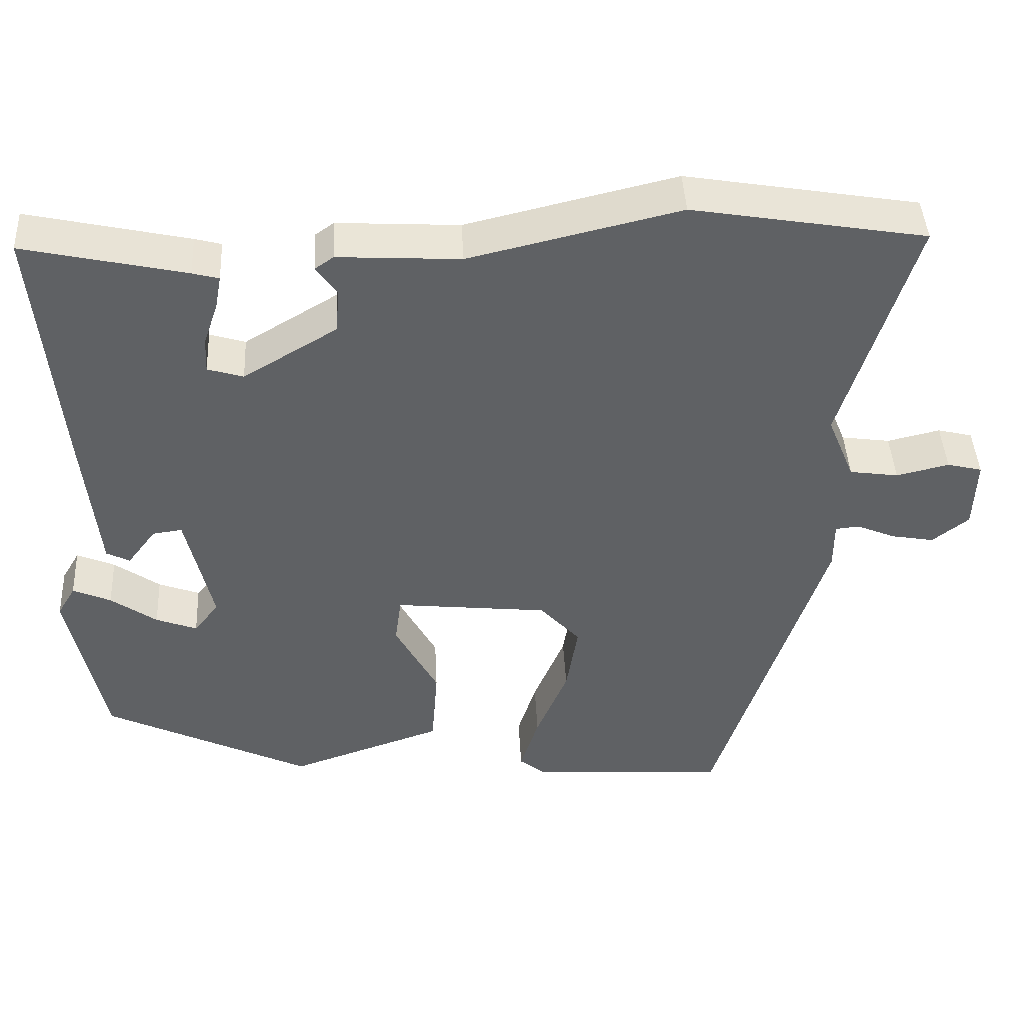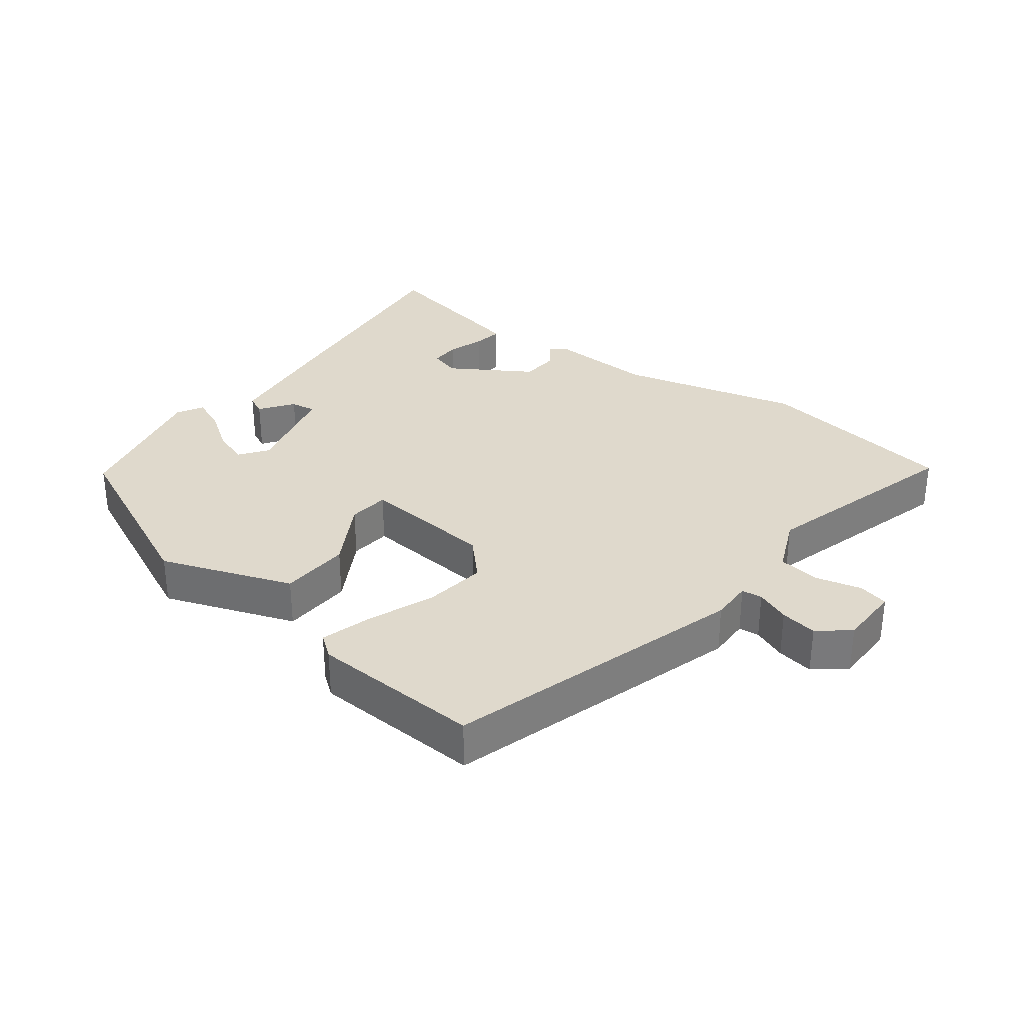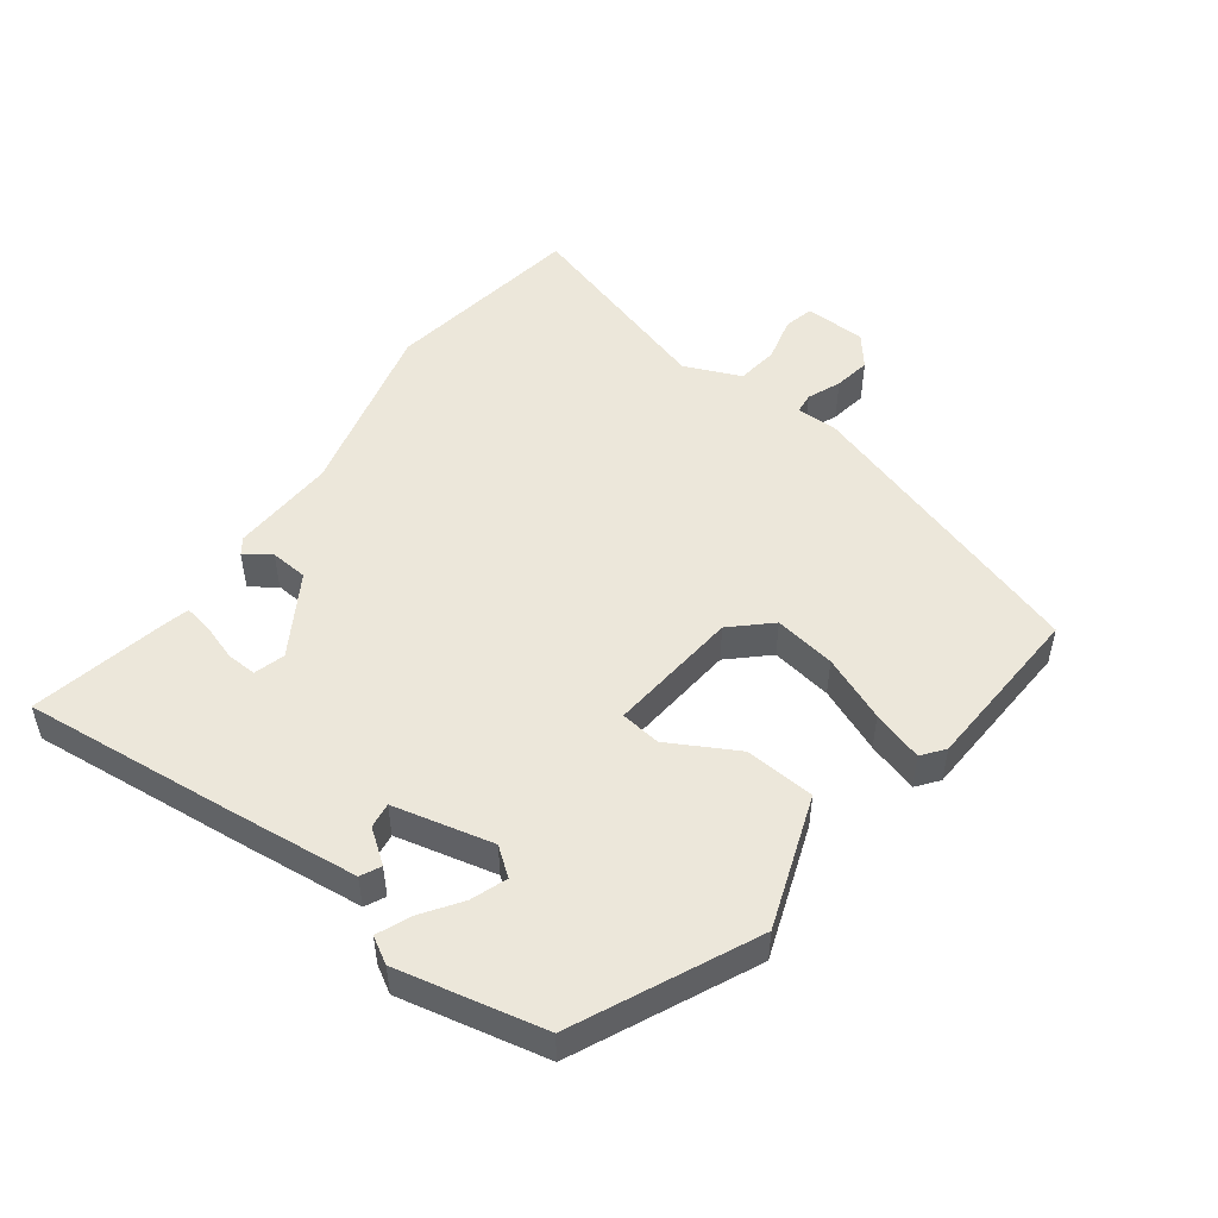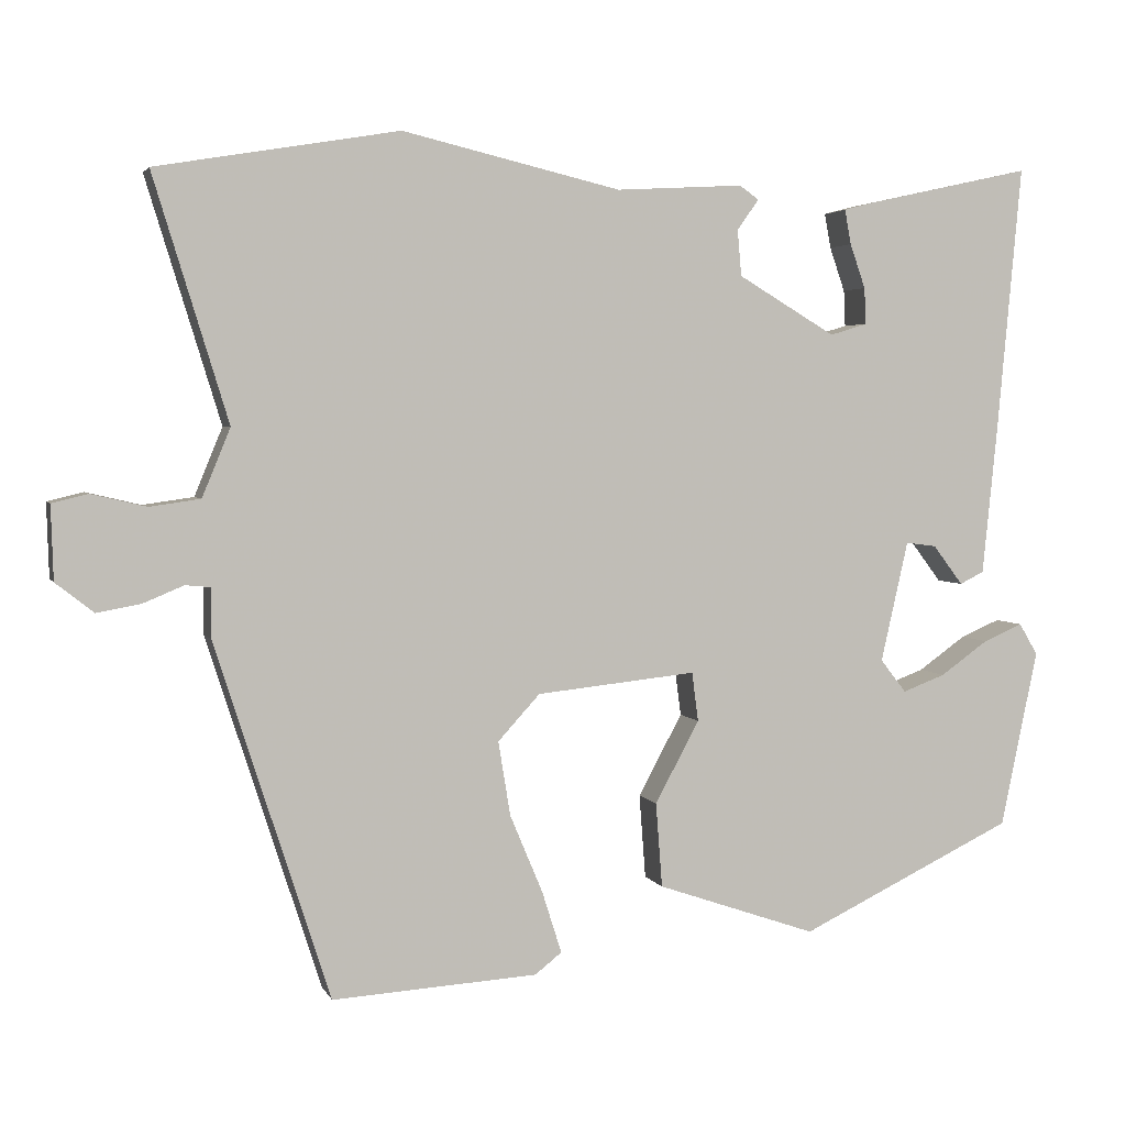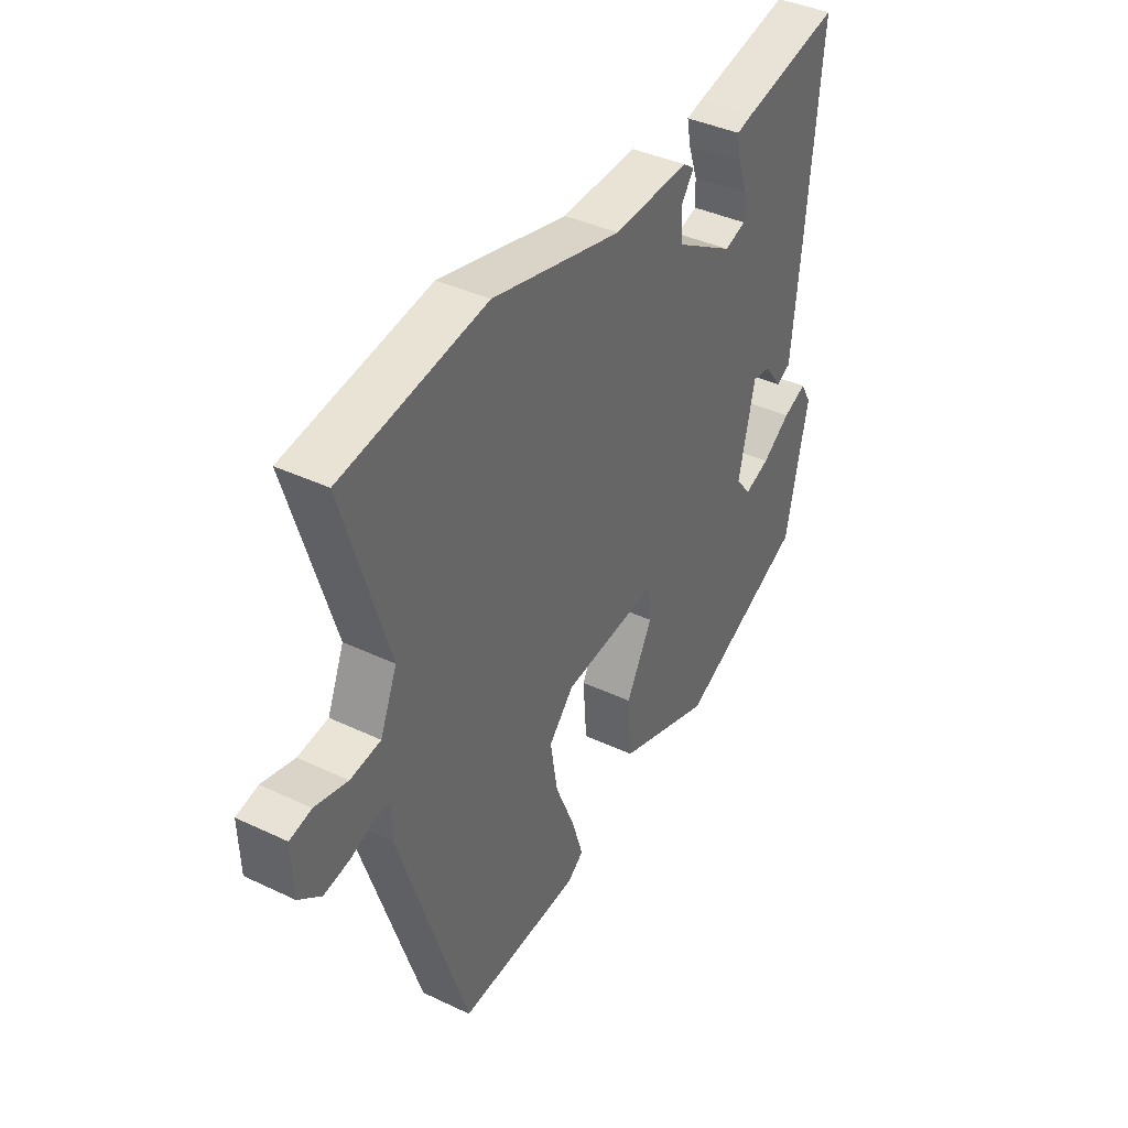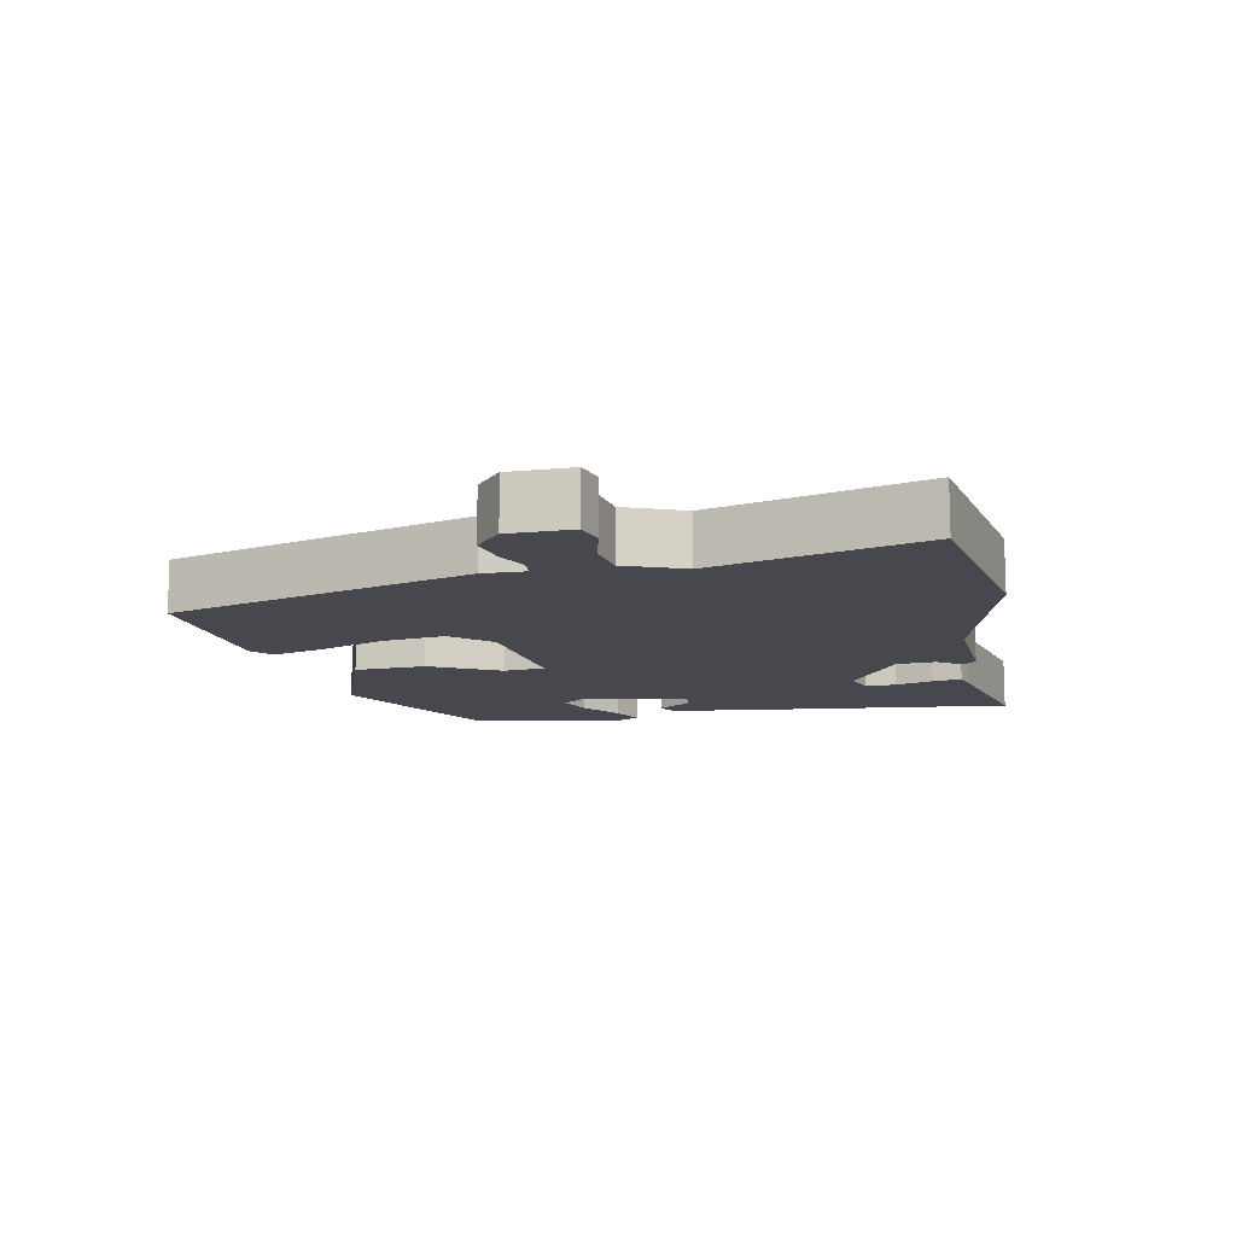
<metadata>
{"format":"obj","ext":"obj","renderer":"f3d","projection":"perspective","resolution":1024,"background":"white","views":[{"elev":43.3,"azim":177.1,"up":"+Z"},{"elev":32.3,"azim":-143.9,"up":"+Y"},{"elev":50.5,"azim":126.0,"up":"+Y"},{"elev":3.3,"azim":-15.5,"up":"+Z"},{"elev":39.4,"azim":-59.4,"up":"+Z"},{"elev":-11.9,"azim":-79.0,"up":"+Y"}]}
</metadata>
<code>
v -0.402 0.07 -0.516
v -0.545 0.07 -0.074
v -0.545 0.07 -0.012
v -0.576 0.07 -0.009
v -0.626 0.07 -0.03
v -0.681 0.07 -0.04
v -0.728 0.07 -0.003
v -0.731 0.07 0.089
v -0.686 0.07 0.1
v -0.618 0.07 0.084
v -0.555 0.07 0.093
v -0.52 0.07 0.178
v -0.613 0.07 0.481
v -0.312 0.07 0.532
v -0.041 0.07 0.468
v 0.117 0.07 0.477
v 0.141 0.07 0.46
v 0.114 0.07 0.422
v 0.119 0.07 0.365
v 0.24 0.07 0.293
v 0.286 0.07 0.307
v 0.284 0.07 0.352
v 0.265 0.07 0.407
v 0.257 0.07 0.45
v 0.291 0.07 0.459
v 0.499 0.07 0.505
v 0.469 0.07 0.178
v 0.45 0.07 -0.01
v 0.42 0.07 -0.025
v 0.383 0.07 0.024
v 0.345 0.07 0.029
v 0.311 0.07 -0.121
v 0.343 0.07 -0.162
v 0.396 0.07 -0.142
v 0.455 0.07 -0.1
v 0.504 0.07 -0.079
v 0.527 0.07 -0.118
v 0.481 0.07 -0.338
v 0.215 0.07 -0.466
v 0.017 0.07 -0.398
v 0.009 0.07 -0.293
v 0.064 0.07 -0.191
v 0.056 0.07 -0.13
v -0.142 0.07 -0.151
v -0.194 0.07 -0.208
v -0.179 0.07 -0.3
v -0.138 0.07 -0.398
v -0.114 0.07 -0.474
v -0.147 0.07 -0.5
v -0.402 0 -0.516
v -0.545 0 -0.074
v -0.545 0 -0.012
v -0.576 0 -0.009
v -0.626 0 -0.03
v -0.681 0 -0.04
v -0.728 0 -0.003
v -0.731 0 0.089
v -0.686 0 0.1
v -0.618 0 0.084
v -0.555 0 0.093
v -0.52 0 0.178
v -0.613 0 0.481
v -0.312 0 0.532
v -0.041 0 0.468
v 0.117 0 0.477
v 0.141 0 0.46
v 0.114 0 0.422
v 0.119 0 0.365
v 0.24 0 0.293
v 0.286 0 0.307
v 0.284 0 0.352
v 0.265 0 0.407
v 0.257 0 0.45
v 0.291 0 0.459
v 0.499 0 0.505
v 0.469 0 0.178
v 0.45 0 -0.01
v 0.42 0 -0.025
v 0.383 0 0.024
v 0.345 0 0.029
v 0.311 0 -0.121
v 0.343 0 -0.162
v 0.396 0 -0.142
v 0.455 0 -0.1
v 0.504 0 -0.079
v 0.527 0 -0.118
v 0.481 0 -0.338
v 0.215 0 -0.466
v 0.017 0 -0.398
v 0.009 0 -0.293
v 0.064 0 -0.191
v 0.056 0 -0.13
v -0.142 0 -0.151
v -0.194 0 -0.208
v -0.179 0 -0.3
v -0.138 0 -0.398
v -0.114 0 -0.474
v -0.147 0 -0.5
f 1 2 3
f 49 1 3
f 48 49 3
f 47 48 3
f 46 47 3
f 45 46 3
f 44 45 3
f 43 44 3
f 40 41 42
f 39 40 42
f 38 39 42
f 38 42 43
f 36 37 38
f 35 36 38
f 34 35 38
f 33 34 38
f 33 38 43
f 32 33 43 3
f 28 29 30
f 27 28 30
f 26 27 30
f 25 26 30
f 24 25 30
f 22 23 24
f 15 16 17 18
f 15 18 19
f 14 15 19
f 13 14 19
f 12 13 19
f 11 12 19 20
f 8 9 10
f 7 8 10
f 6 7 10
f 5 6 10
f 4 5 10
f 3 4 10 11
f 3 11 20
f 32 3 20
f 31 32 20
f 22 24 30
f 21 22 30 31
f 20 21 31
f 52 51 50
f 52 50 98
f 52 98 97
f 52 97 96
f 52 96 95
f 52 95 94
f 52 94 93
f 52 93 92
f 91 90 89
f 91 89 88
f 91 88 87
f 92 91 87
f 87 86 85
f 87 85 84
f 87 84 83
f 87 83 82
f 92 87 82
f 52 92 82 81
f 79 78 77
f 79 77 76
f 79 76 75
f 79 75 74
f 79 74 73
f 73 72 71
f 67 66 65 64
f 68 67 64
f 68 64 63
f 68 63 62
f 68 62 61
f 69 68 61 60
f 59 58 57
f 59 57 56
f 59 56 55
f 59 55 54
f 59 54 53
f 60 59 53 52
f 69 60 52
f 69 52 81
f 69 81 80
f 79 73 71
f 80 79 71 70
f 80 70 69
f 1 50 51 2
f 2 51 52 3
f 3 52 53 4
f 4 53 54 5
f 5 54 55 6
f 6 55 56 7
f 7 56 57 8
f 8 57 58 9
f 9 58 59 10
f 10 59 60 11
f 11 60 61 12
f 12 61 62 13
f 13 62 63 14
f 14 63 64 15
f 15 64 65 16
f 16 65 66 17
f 17 66 67 18
f 18 67 68 19
f 19 68 69 20
f 20 69 70 21
f 21 70 71 22
f 22 71 72 23
f 23 72 73 24
f 24 73 74 25
f 25 74 75 26
f 26 75 76 27
f 27 76 77 28
f 28 77 78 29
f 29 78 79 30
f 30 79 80 31
f 31 80 81 32
f 32 81 82 33
f 33 82 83 34
f 34 83 84 35
f 35 84 85 36
f 36 85 86 37
f 37 86 87 38
f 38 87 88 39
f 39 88 89 40
f 40 89 90 41
f 41 90 91 42
f 42 91 92 43
f 43 92 93 44
f 44 93 94 45
f 45 94 95 46
f 46 95 96 47
f 47 96 97 48
f 48 97 98 49
f 49 98 50 1

</code>
